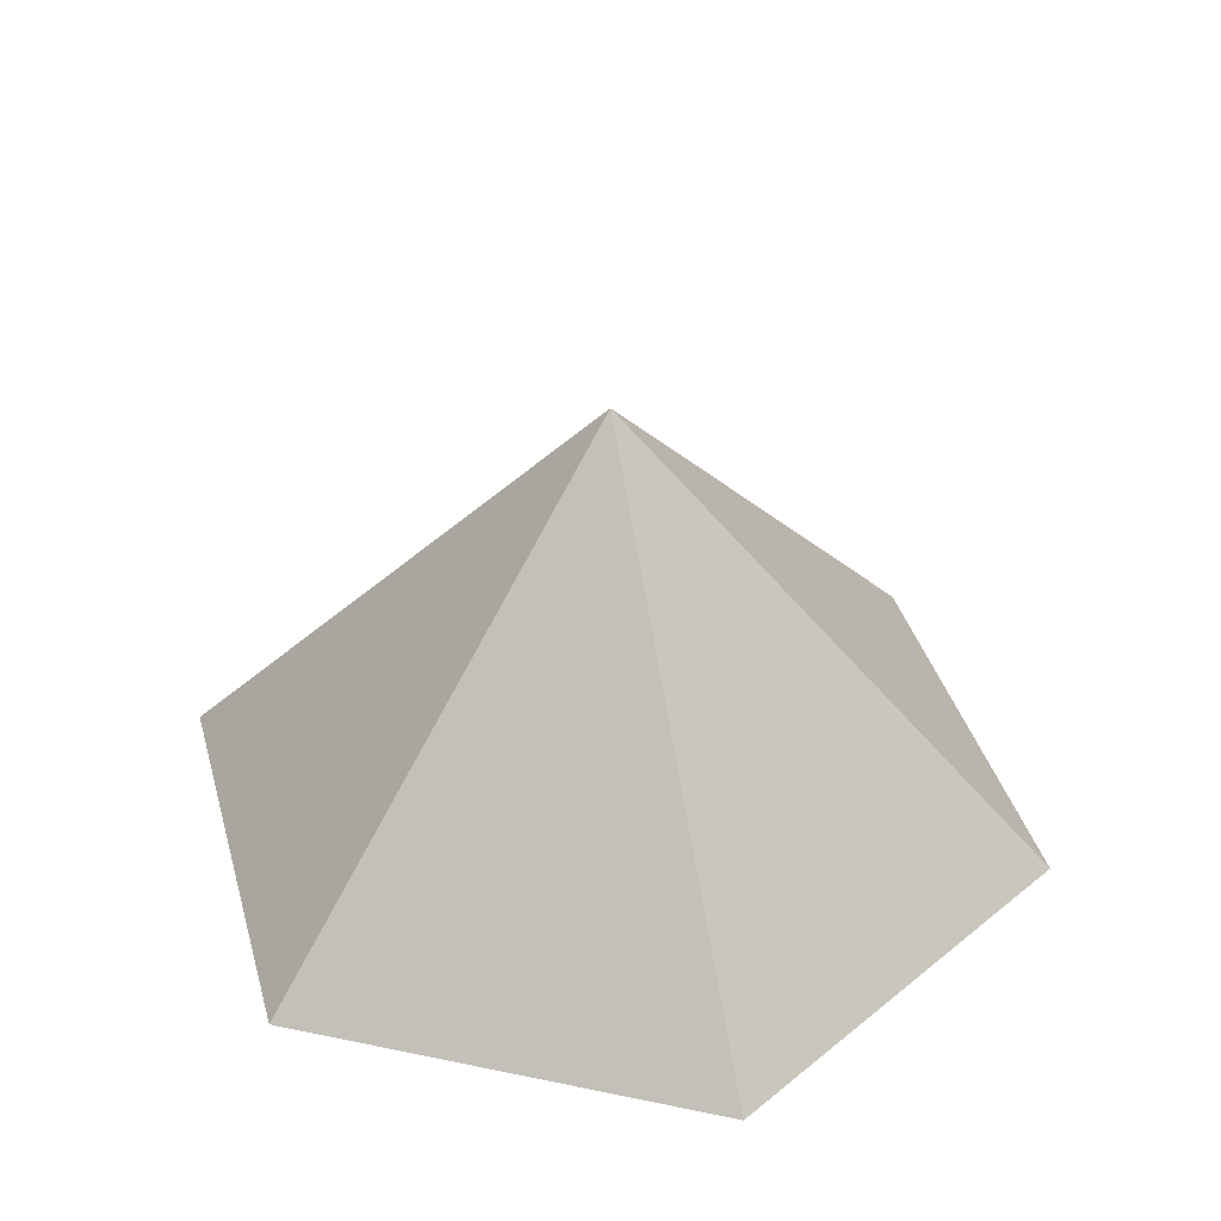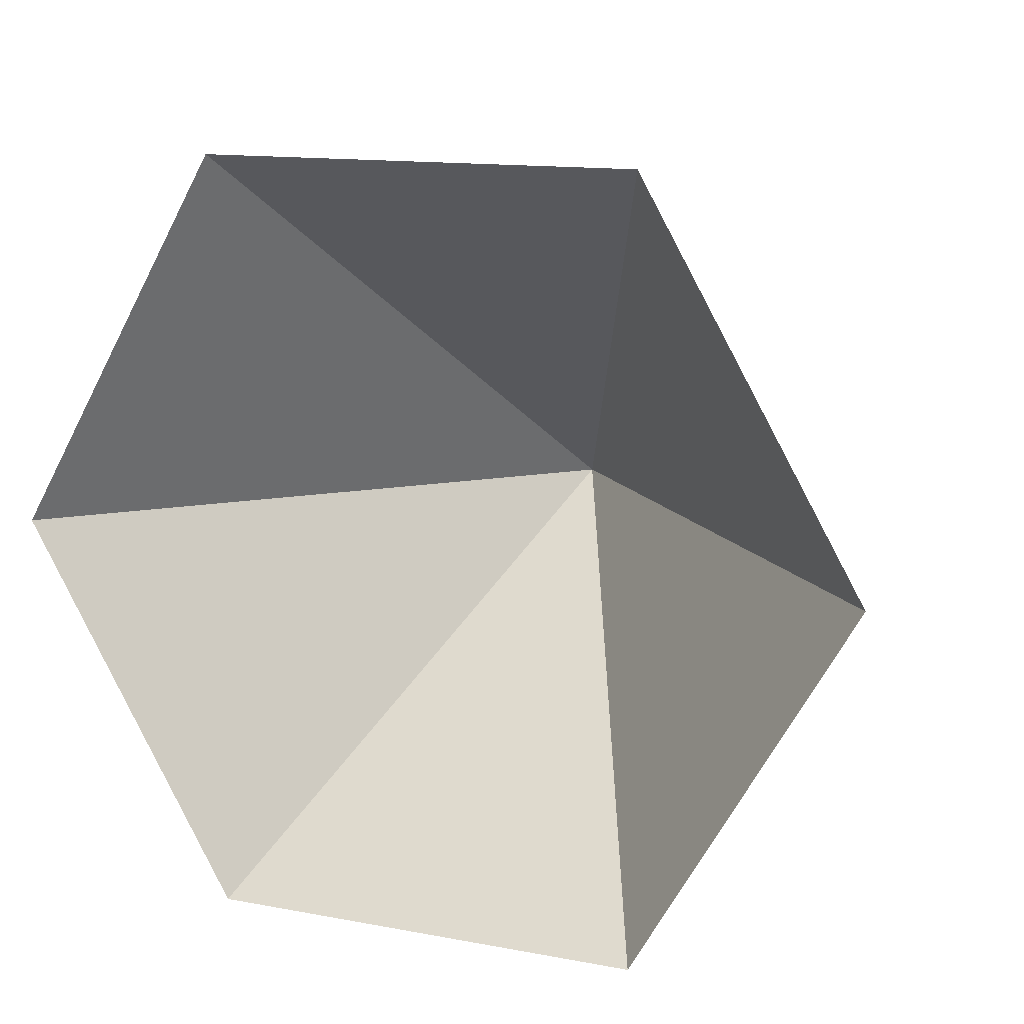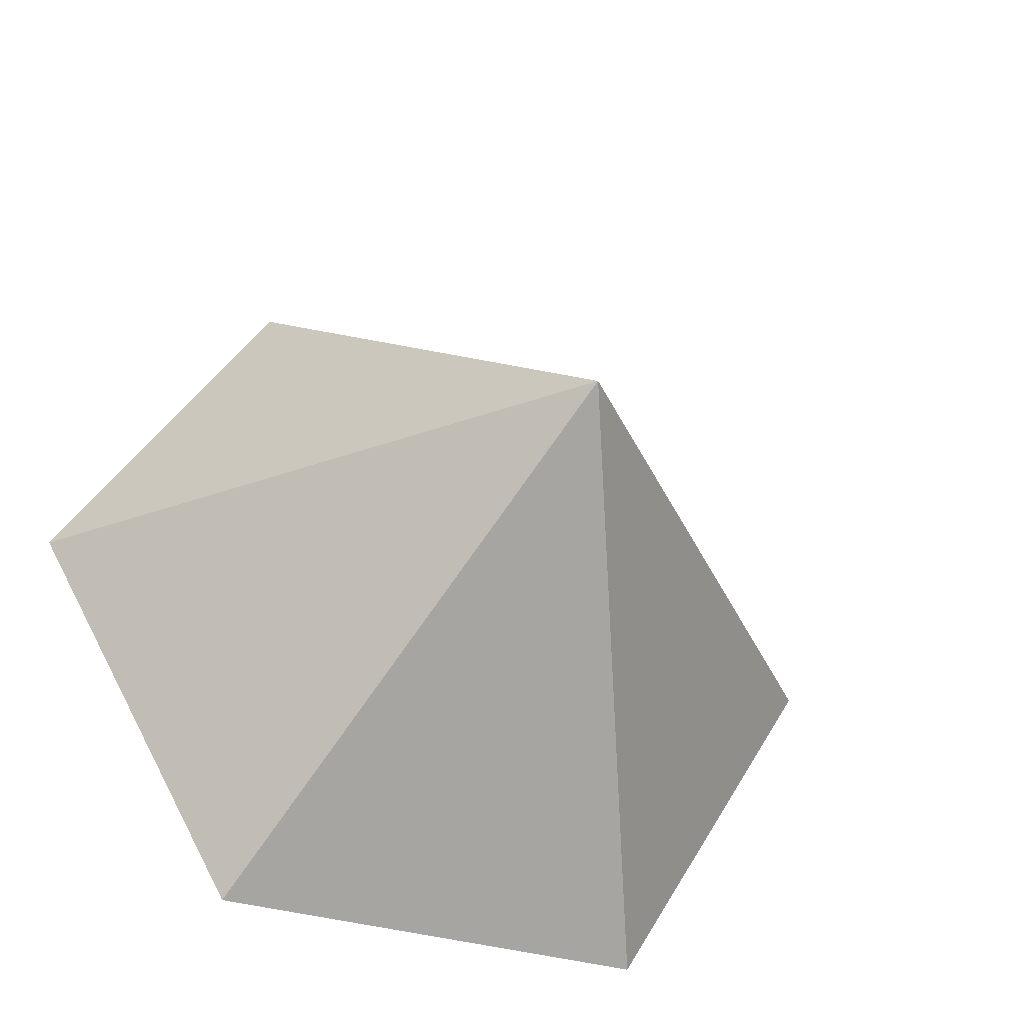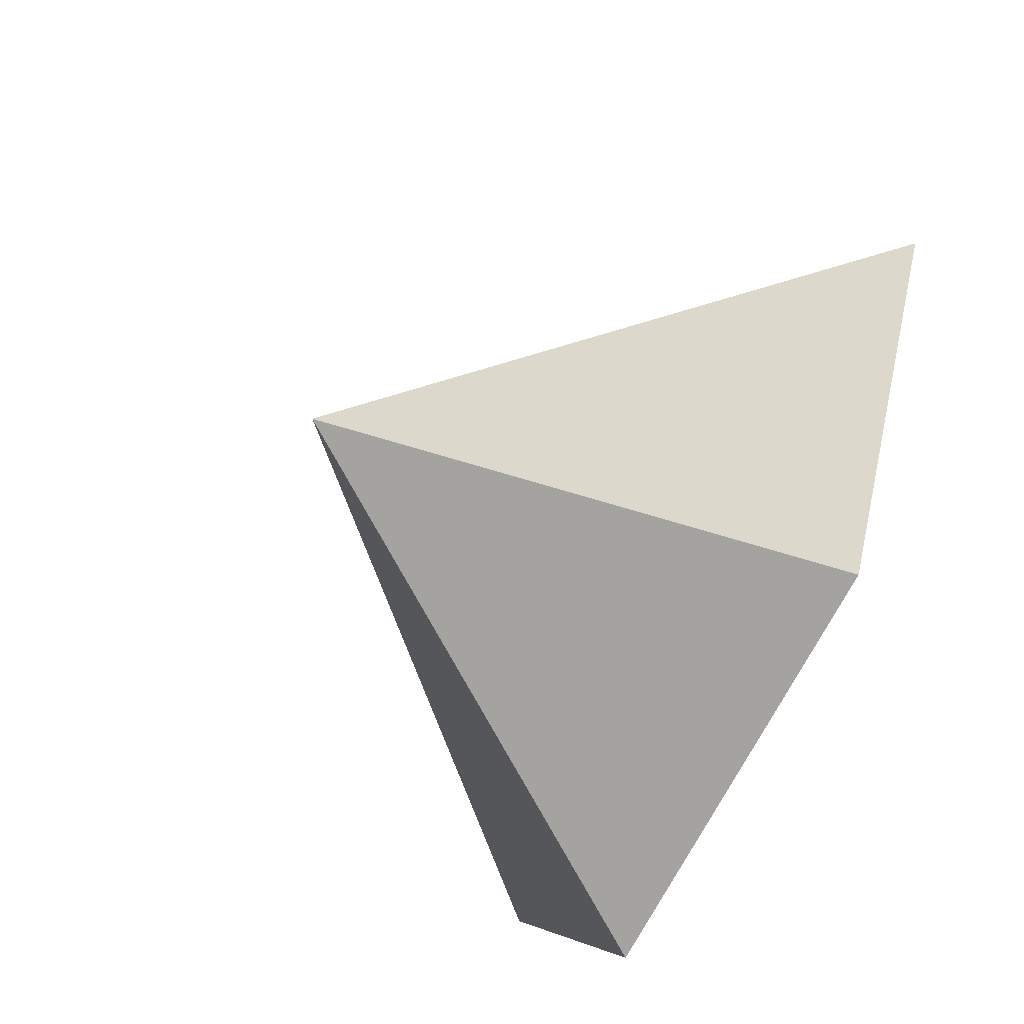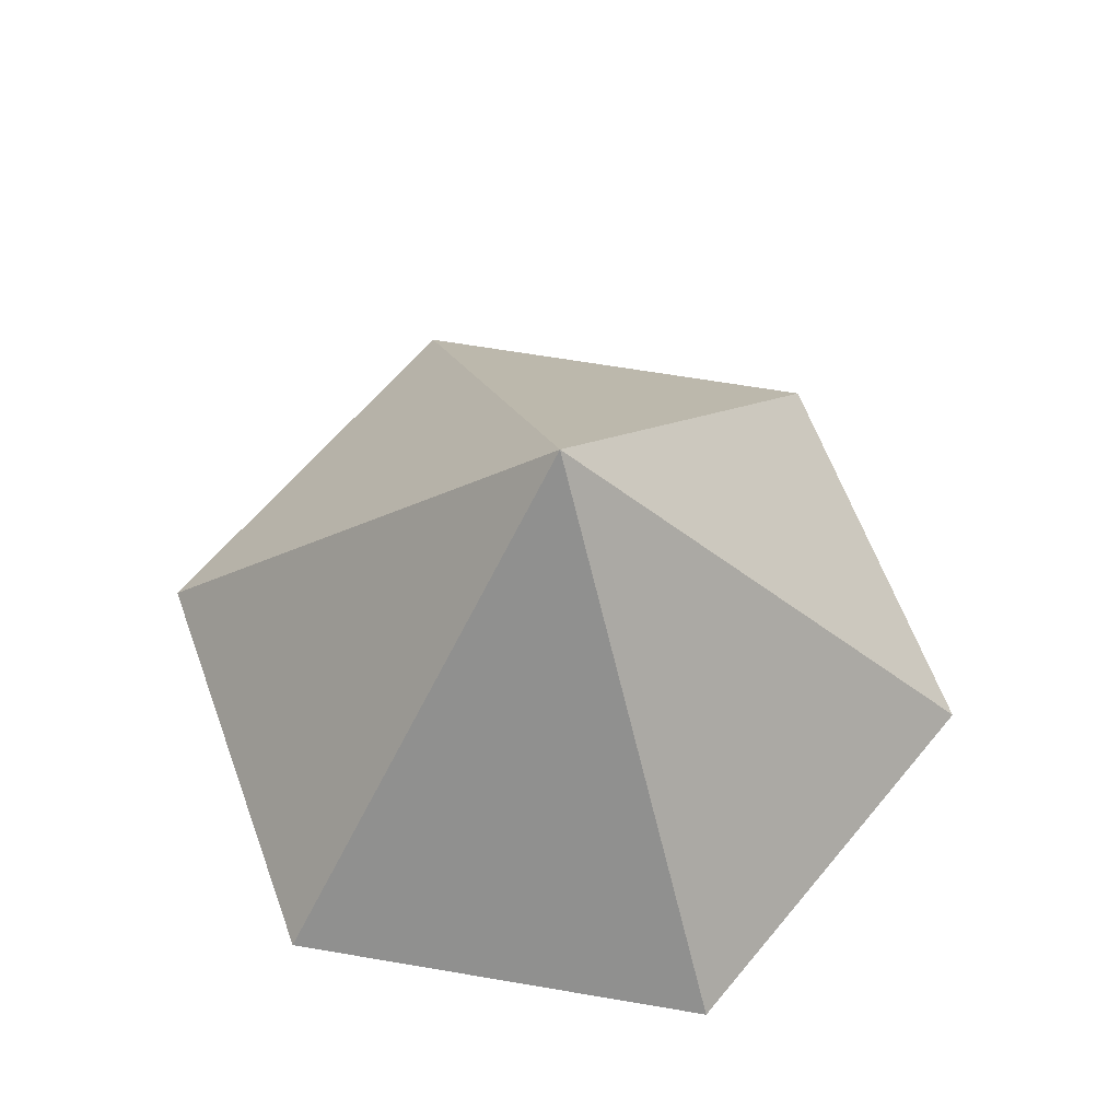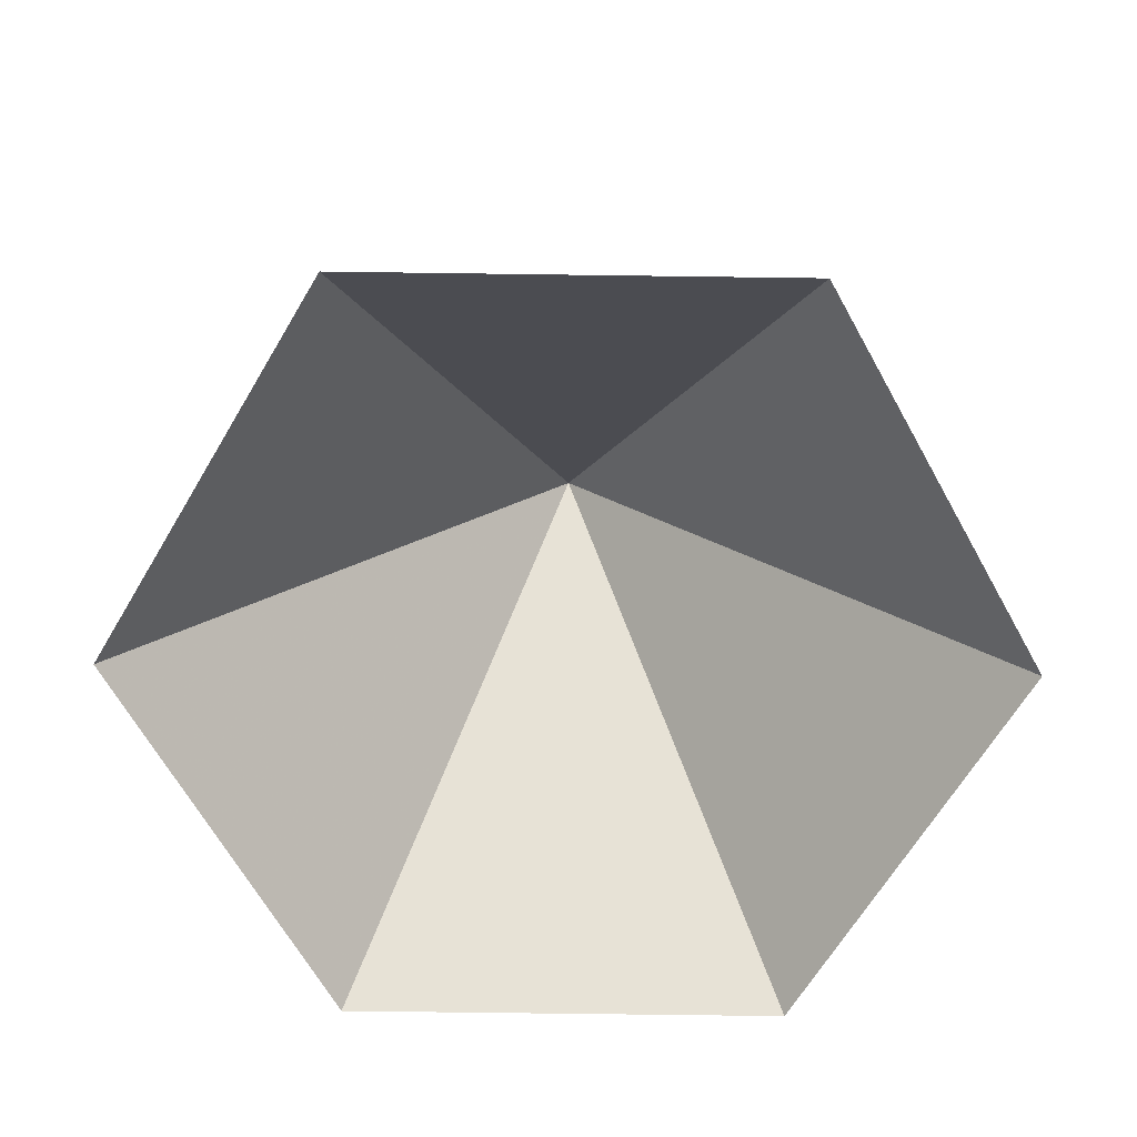
<metadata>
{"format":"obj","ext":"obj","renderer":"f3d","projection":"perspective","resolution":1024,"background":"white","views":[{"elev":38.6,"azim":-45.3,"up":"+Z"},{"elev":13.2,"azim":-156.7,"up":"+Y"},{"elev":-36.4,"azim":-21.3,"up":"+Y"},{"elev":-68.2,"azim":63.3,"up":"+Y"},{"elev":63.1,"azim":129.8,"up":"+Z"},{"elev":-65.8,"azim":-60.8,"up":"+Z"}]}
</metadata>
<code>
v 0 0 0
v 4.99 0 0
v 7.486 4.322 0
v 4.99 8.644 0
v 0 8.644 0
v -2.495 4.322 0
v 2.495 4.322 5.228
f 1 2 7
f 2 3 7
f 3 4 7
f 4 5 7
f 5 6 7
f 6 1 7

</code>
